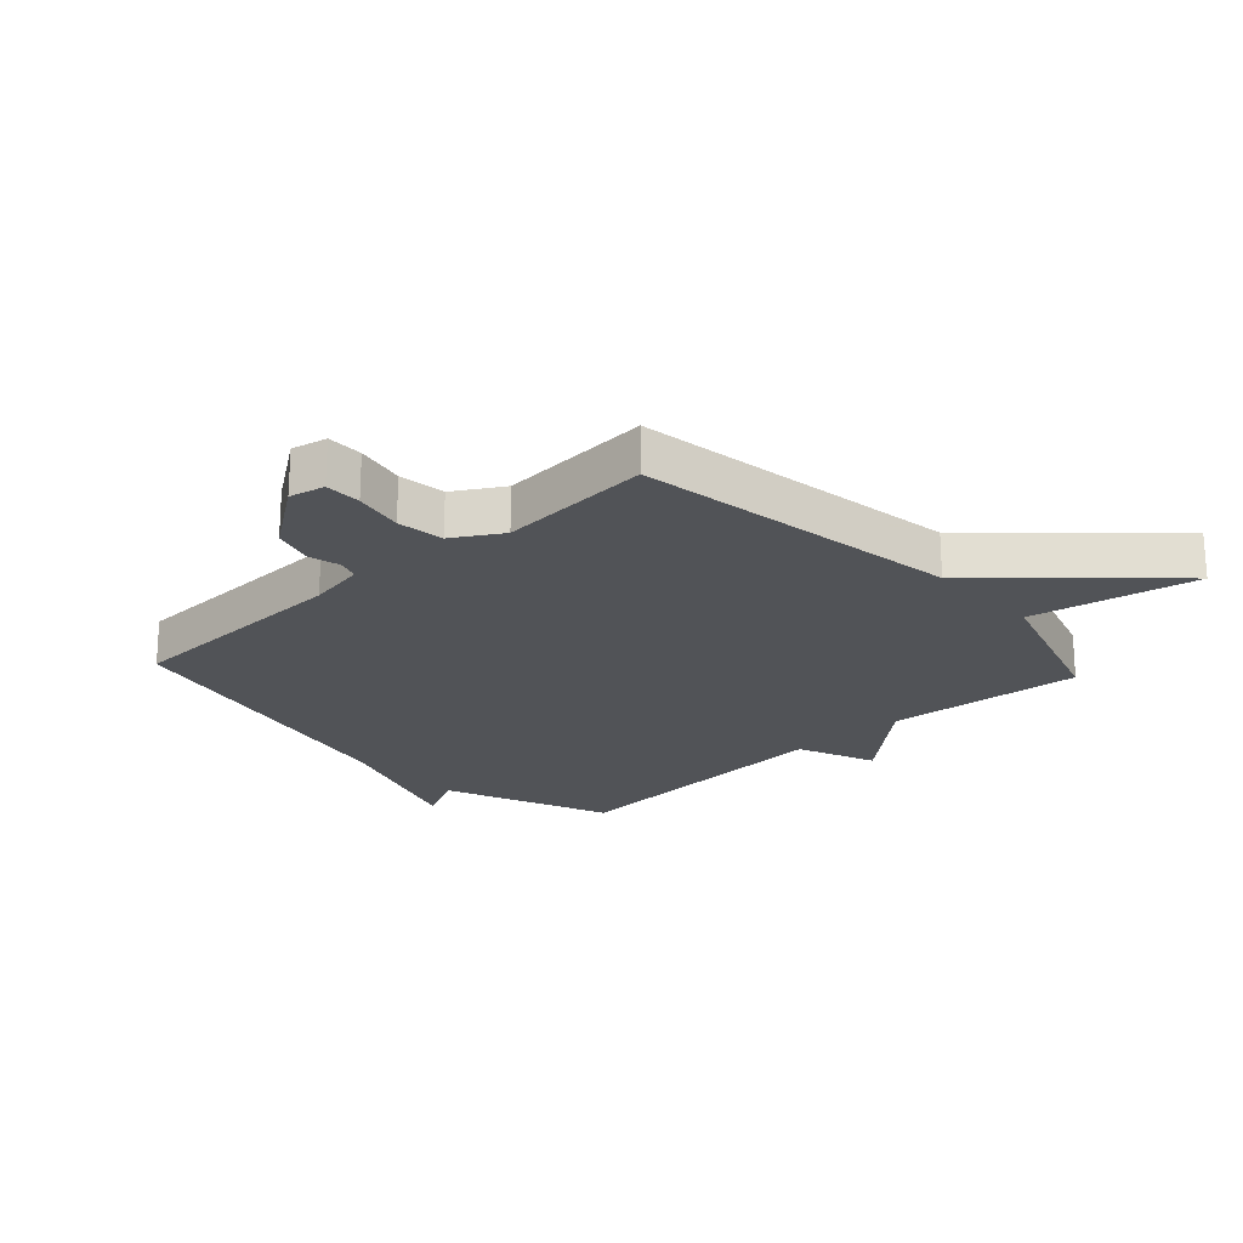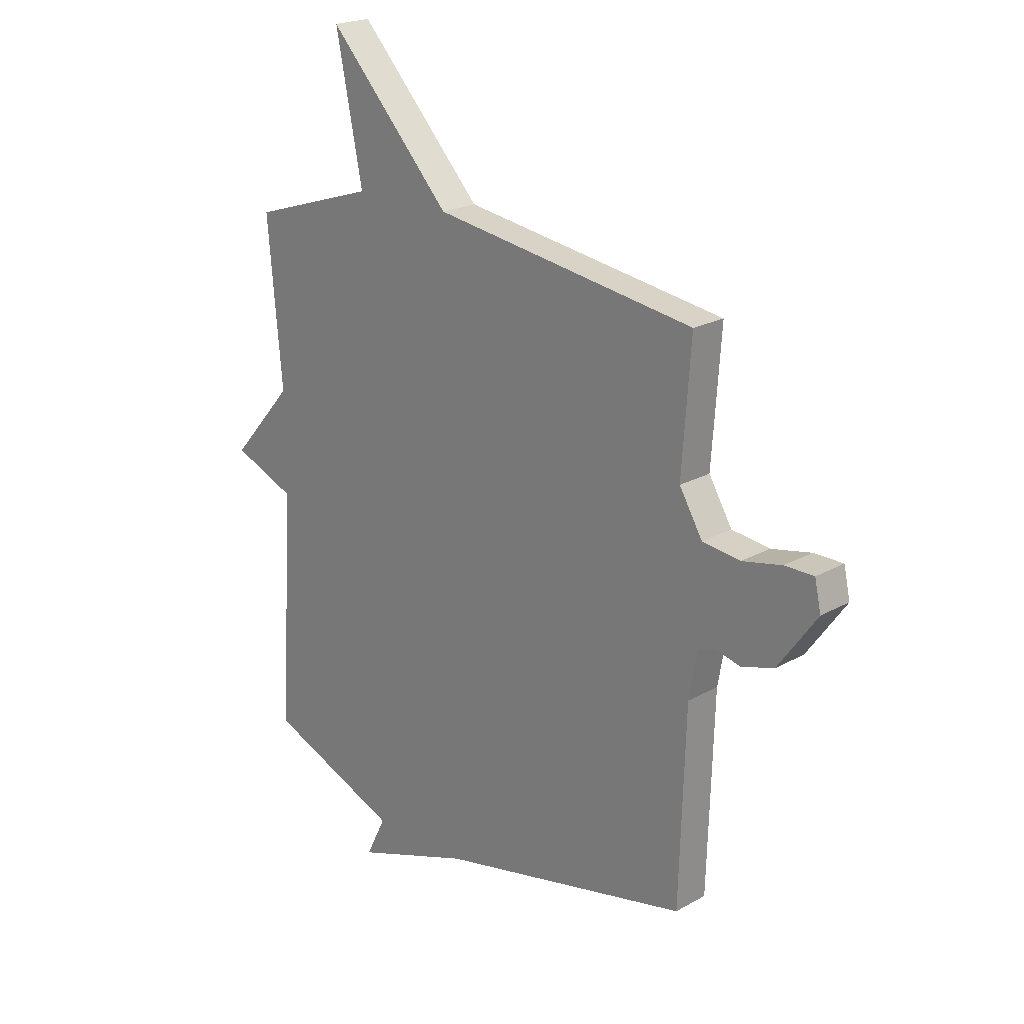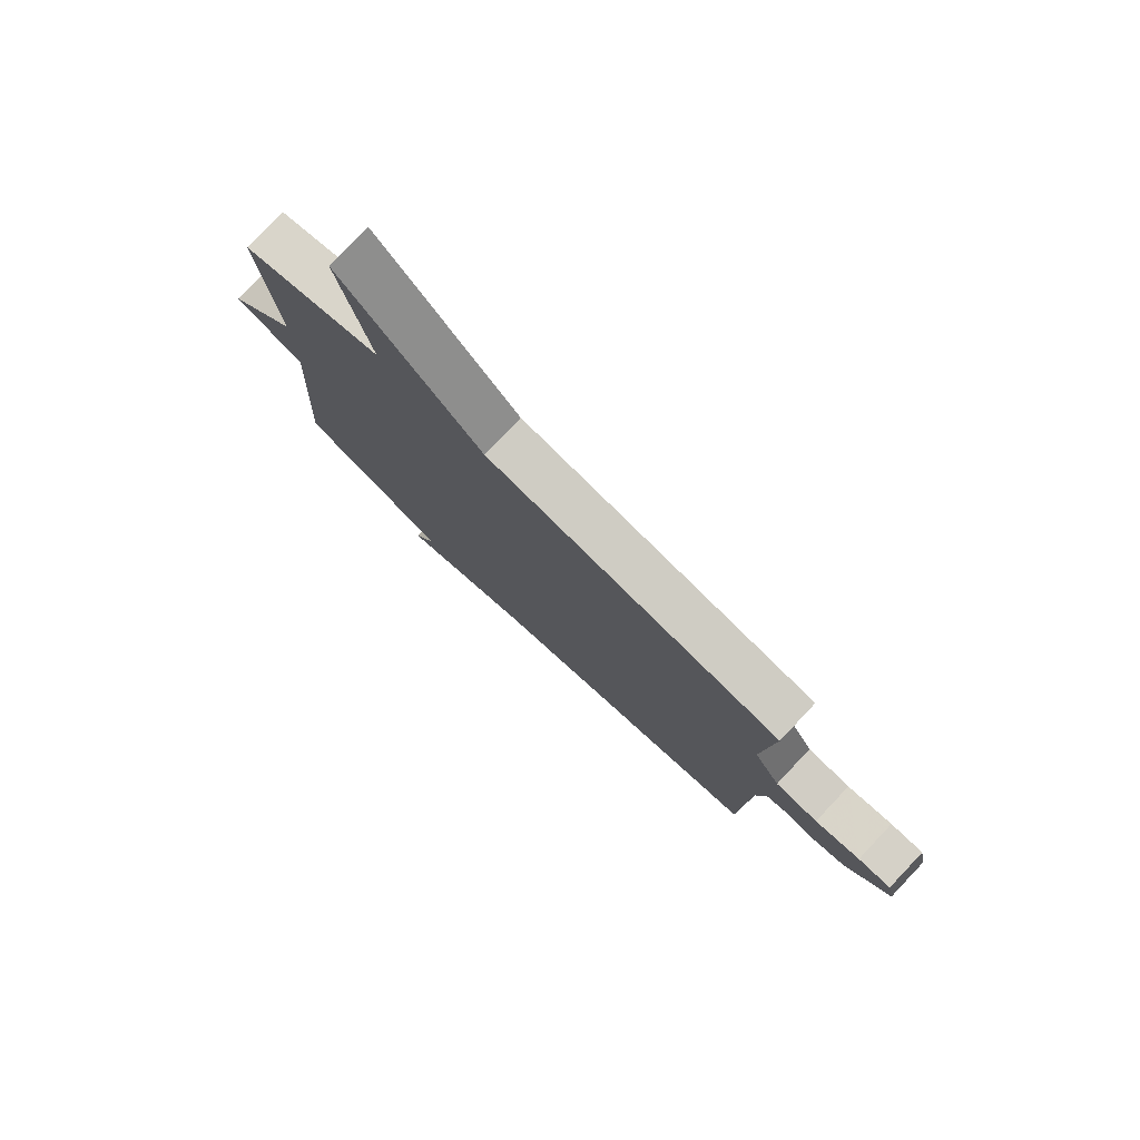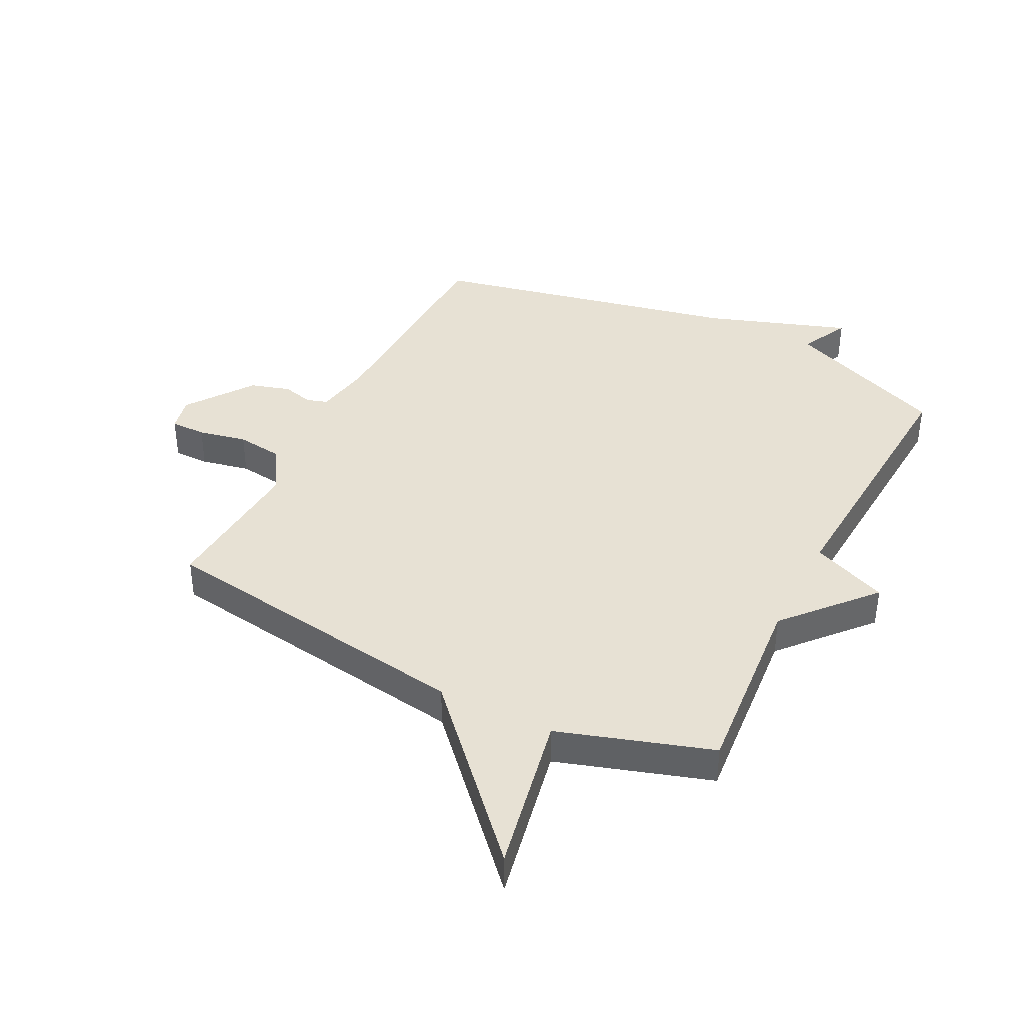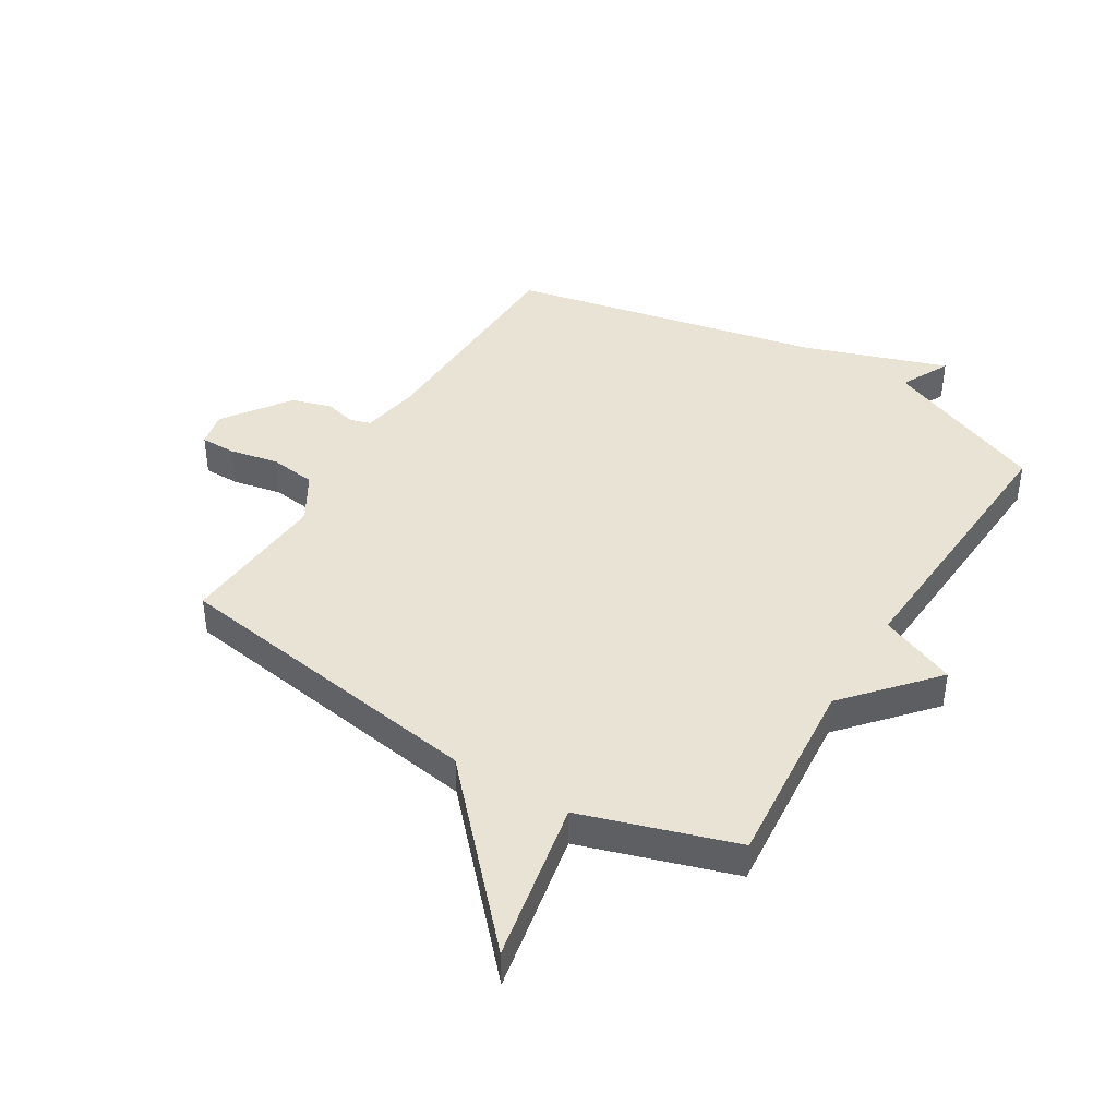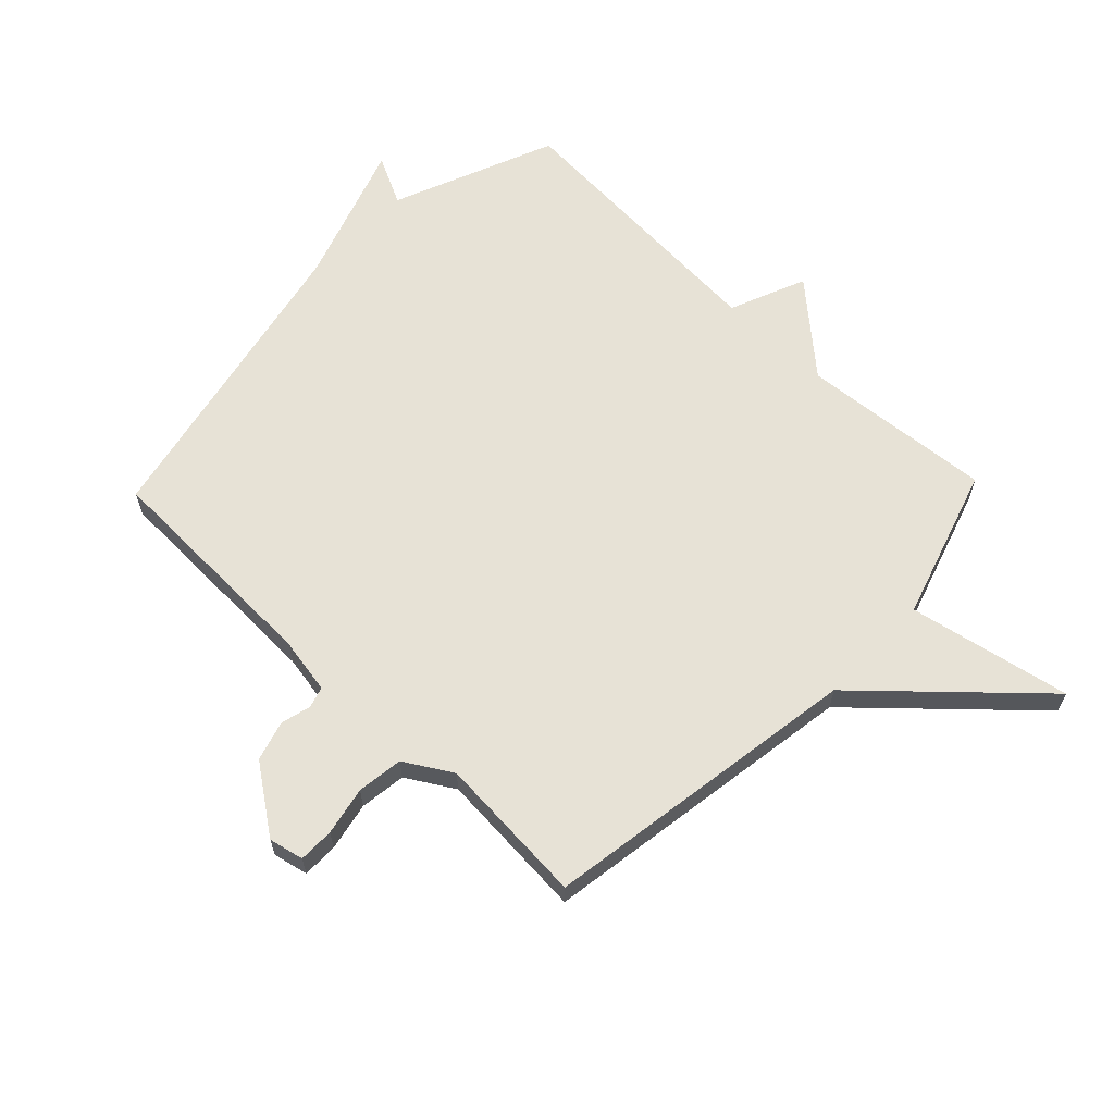
<metadata>
{"format":"obj","ext":"obj","renderer":"f3d","projection":"perspective","resolution":1024,"background":"white","views":[{"elev":-22.1,"azim":-47.3,"up":"+Y"},{"elev":21.2,"azim":-134.9,"up":"+Z"},{"elev":79.1,"azim":-136.6,"up":"+Z"},{"elev":39.6,"azim":26.8,"up":"+Y"},{"elev":42.2,"azim":31.4,"up":"+Y"},{"elev":63.1,"azim":-46.1,"up":"+Y"}]}
</metadata>
<code>
v 0.5 0.07 0.5
v 0.471 0.07 0.174
v 0.6 0.07 0.027
v 0.471 0.07 -0.026
v 0.5 0.07 -0.5
v 0.225 0.07 -0.612
v 0.266 0.07 -0.695
v 0.025 0.07 -0.612
v -0.5 0.07 -0.5
v -0.512 0.07 -0.112
v -0.529 0.07 -0.017
v -0.564 0.07 -0.006
v -0.616 0.07 -0.019
v -0.683 0.07 0.001
v -0.763 0.07 0.113
v -0.75 0.07 0.172
v -0.69 0.07 0.172
v -0.608 0.07 0.155
v -0.53 0.07 0.165
v -0.482 0.07 0.245
v -0.5 0.07 0.5
v 0.042 0.07 0.582
v 0.297 0.07 0.856
v 0.242 0.07 0.582
v 0.5 0 0.5
v 0.471 0 0.174
v 0.6 0 0.027
v 0.471 0 -0.026
v 0.5 0 -0.5
v 0.225 0 -0.612
v 0.266 0 -0.695
v 0.025 0 -0.612
v -0.5 0 -0.5
v -0.512 0 -0.112
v -0.529 0 -0.017
v -0.564 0 -0.006
v -0.616 0 -0.019
v -0.683 0 0.001
v -0.763 0 0.113
v -0.75 0 0.172
v -0.69 0 0.172
v -0.608 0 0.155
v -0.53 0 0.165
v -0.482 0 0.245
v -0.5 0 0.5
v 0.042 0 0.582
v 0.297 0 0.856
v 0.242 0 0.582
f 22 23 24
f 24 1 2
f 22 24 2
f 21 22 2
f 20 21 2
f 2 3 4
f 20 2 4
f 19 20 4
f 4 5 6
f 19 4 6
f 18 19 6
f 16 17 18
f 15 16 18
f 14 15 18
f 13 14 18
f 12 13 18
f 11 12 18
f 6 7 8
f 18 6 8
f 11 18 8
f 10 11 8
f 8 9 10
f 48 47 46
f 26 25 48
f 26 48 46
f 26 46 45
f 26 45 44
f 28 27 26
f 28 26 44
f 28 44 43
f 30 29 28
f 30 28 43
f 30 43 42
f 42 41 40
f 42 40 39
f 42 39 38
f 42 38 37
f 42 37 36
f 42 36 35
f 32 31 30
f 32 30 42
f 32 42 35
f 32 35 34
f 34 33 32
f 1 25 26 2
f 2 26 27 3
f 3 27 28 4
f 4 28 29 5
f 5 29 30 6
f 6 30 31 7
f 7 31 32 8
f 8 32 33 9
f 9 33 34 10
f 10 34 35 11
f 11 35 36 12
f 12 36 37 13
f 13 37 38 14
f 14 38 39 15
f 15 39 40 16
f 16 40 41 17
f 17 41 42 18
f 18 42 43 19
f 19 43 44 20
f 20 44 45 21
f 21 45 46 22
f 22 46 47 23
f 23 47 48 24
f 24 48 25 1

</code>
